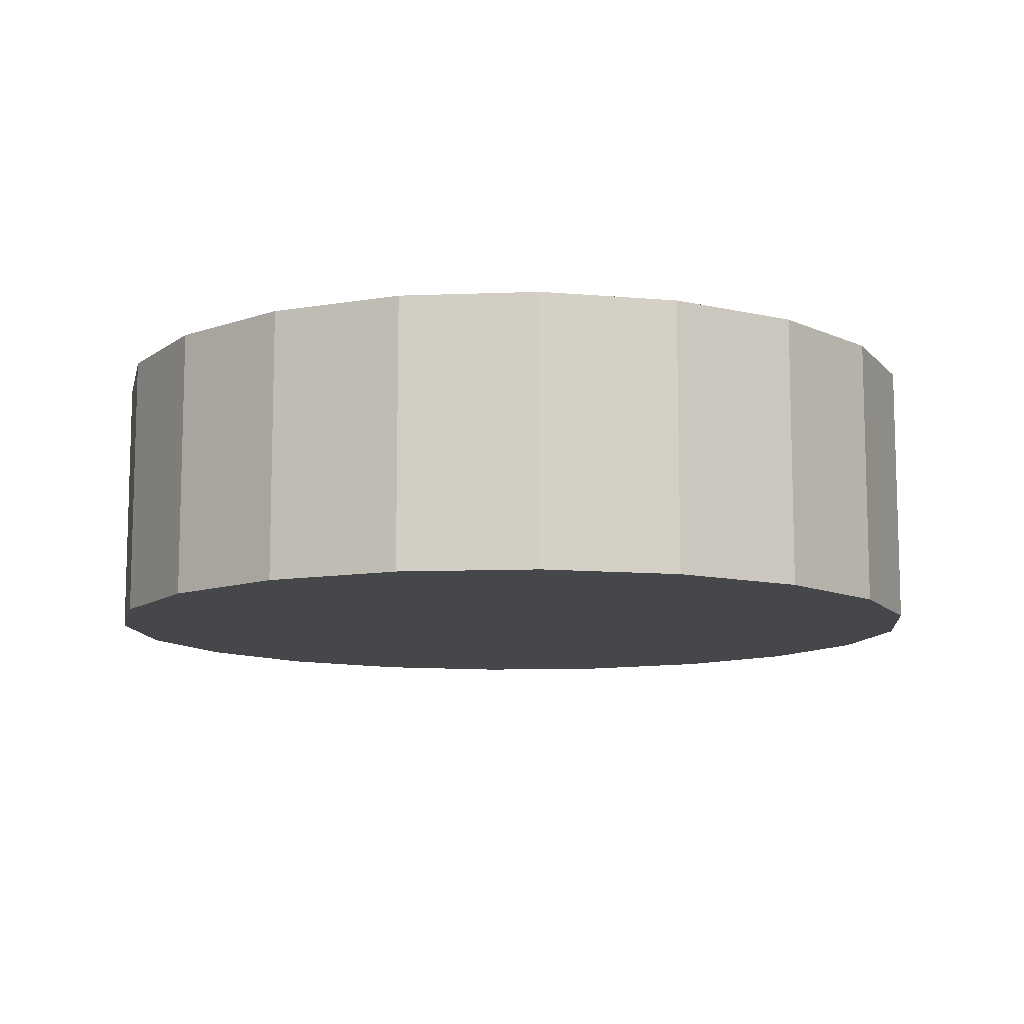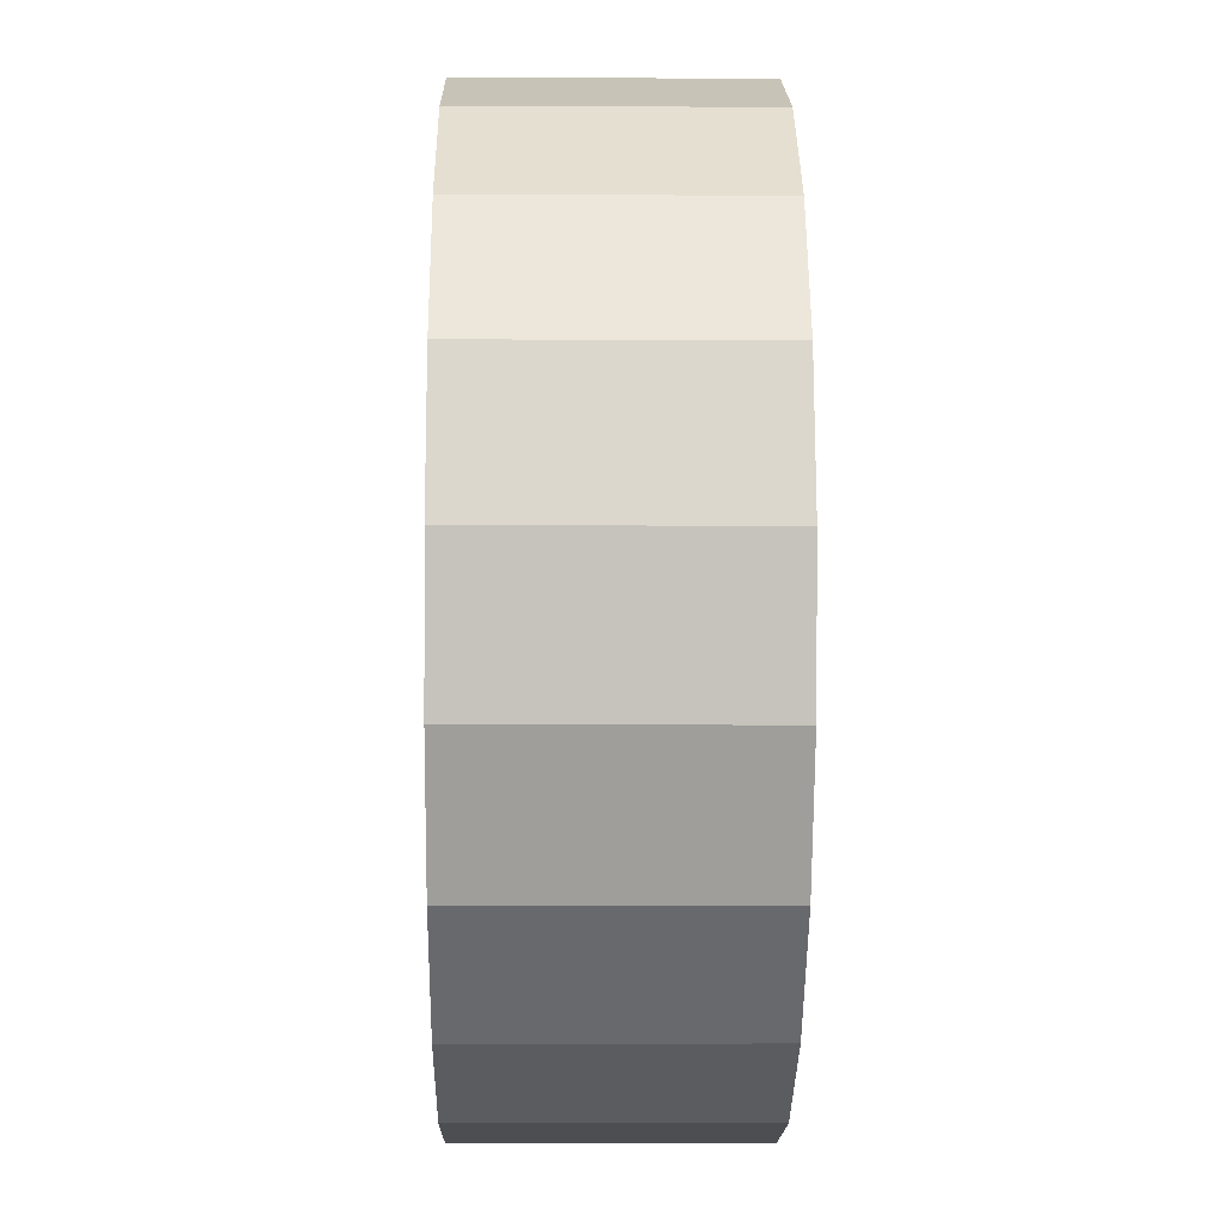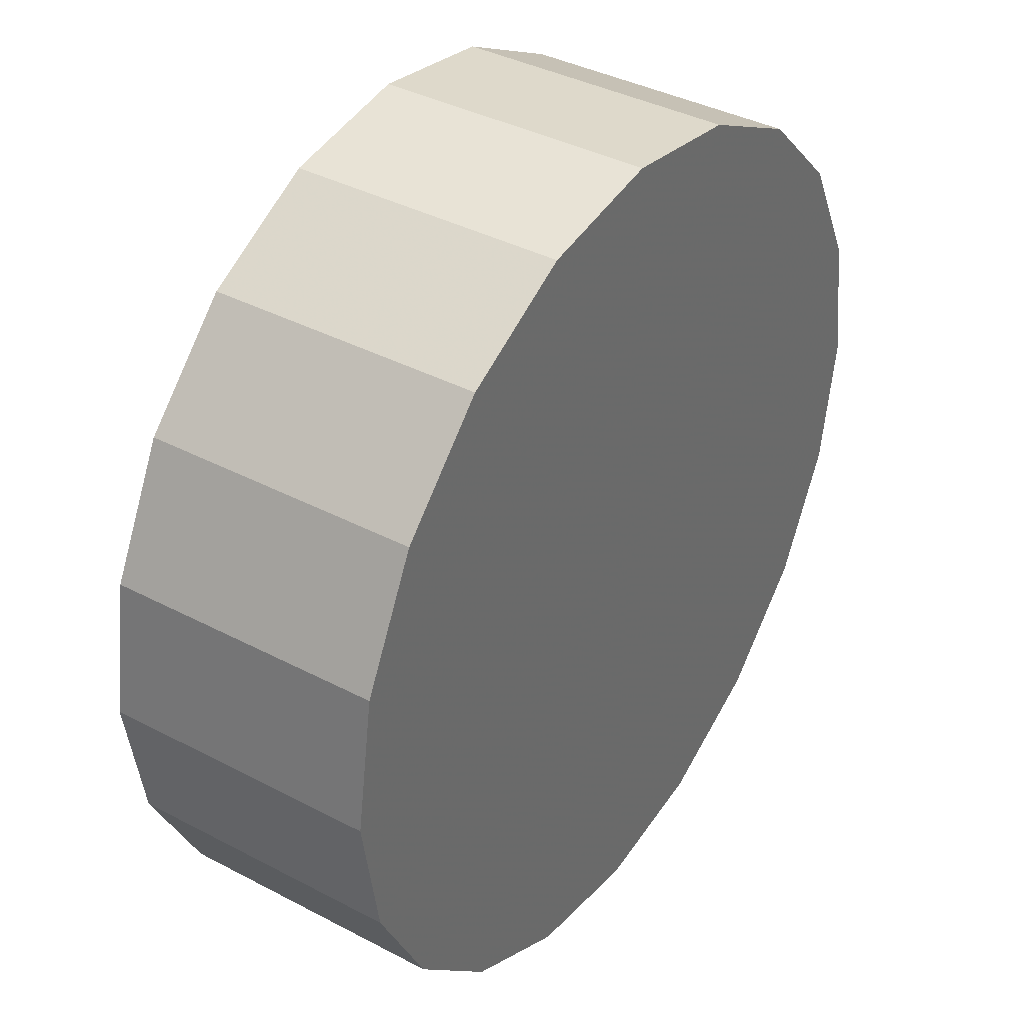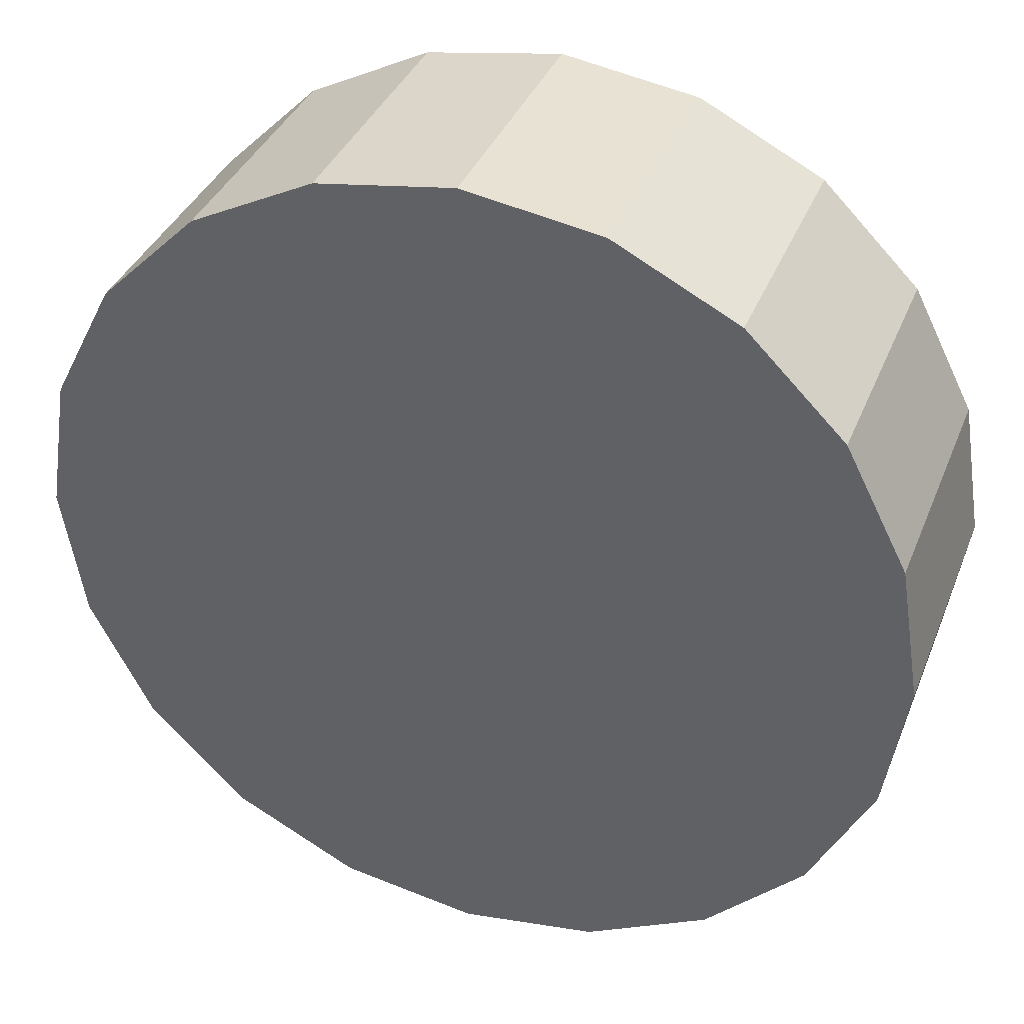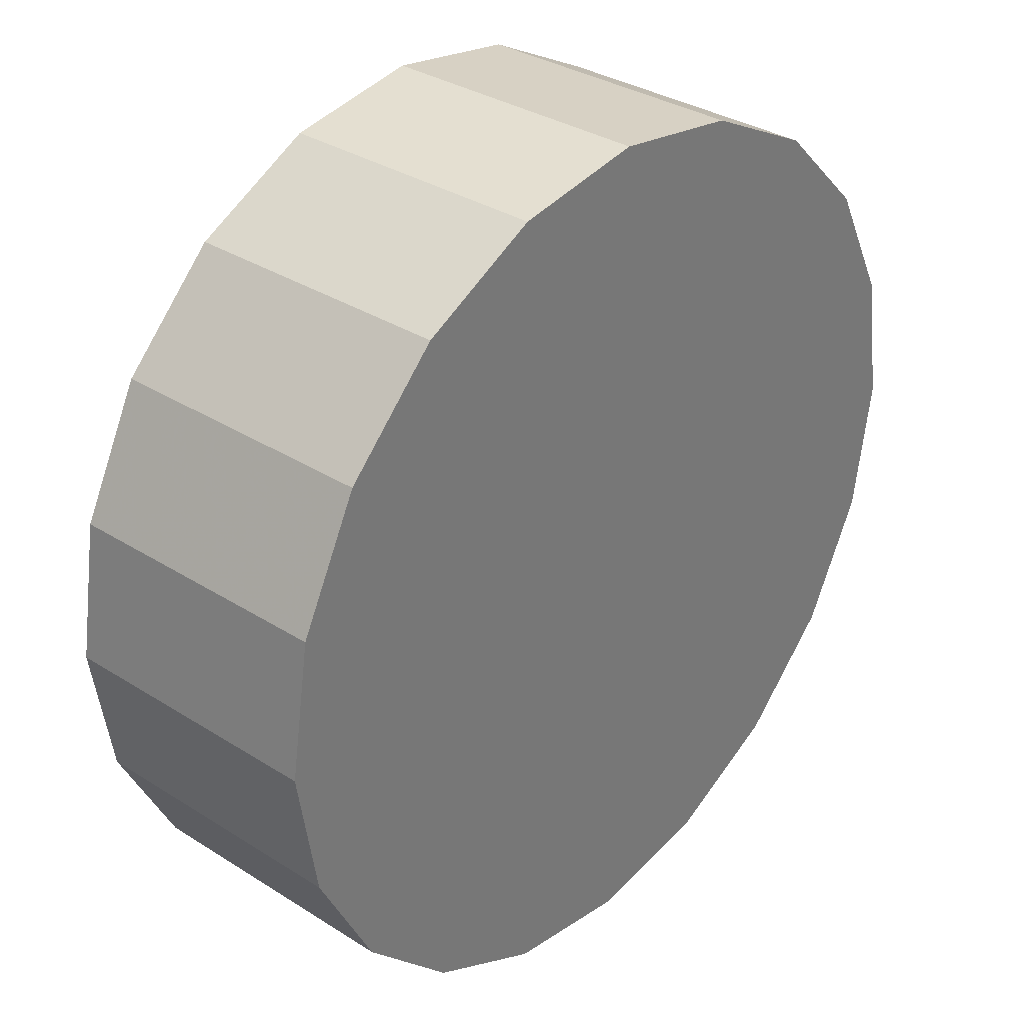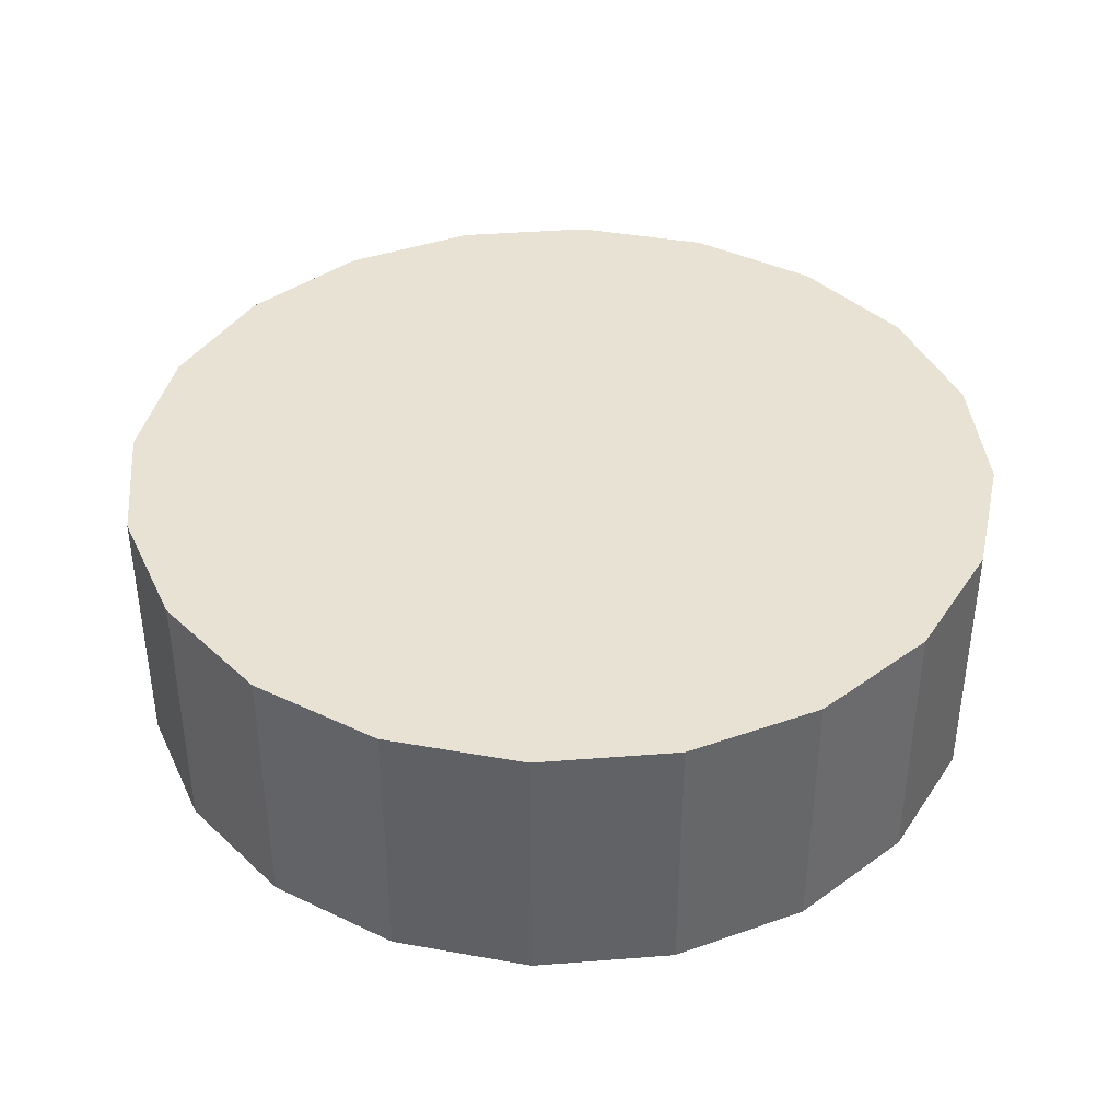
<metadata>
{"format":"obj","ext":"obj","renderer":"f3d","projection":"perspective","resolution":1024,"background":"white","views":[{"elev":-10.4,"azim":-165.5,"up":"+Y"},{"elev":-7.7,"azim":-90.9,"up":"+Z"},{"elev":38.5,"azim":-56.4,"up":"+Z"},{"elev":36.8,"azim":20.2,"up":"+Z"},{"elev":33.3,"azim":131.0,"up":"+Z"},{"elev":39.9,"azim":3.5,"up":"+Y"}]}
</metadata>
<code>
v 3.879 -1.257 -1.26
v 3.3 -1.257 -2.397
v 2.397 -1.257 -3.3
v 1.26 -1.257 -3.879
v 0 -1.257 -4.079
v -1.26 -1.257 -3.879
v -2.397 -1.257 -3.3
v -3.3 -1.257 -2.397
v -3.879 -1.257 -1.26
v -4.079 -1.257 0
v -3.879 -1.257 1.26
v -3.3 -1.257 2.397
v -2.397 -1.257 3.3
v -1.26 -1.257 3.879
v 0 -1.257 4.079
v 1.26 -1.257 3.879
v 2.397 -1.257 3.3
v 3.3 -1.257 2.397
v 3.879 -1.257 1.26
v 4.079 -1.257 0
v 3.879 1.257 -1.26
v 3.3 1.257 -2.397
v 2.397 1.257 -3.3
v 1.26 1.257 -3.879
v 0 1.257 -4.079
v -1.26 1.257 -3.879
v -2.397 1.257 -3.3
v -3.3 1.257 -2.397
v -3.879 1.257 -1.26
v -4.079 1.257 0
v -3.879 1.257 1.26
v -3.3 1.257 2.397
v -2.397 1.257 3.3
v -1.26 1.257 3.879
v 0 1.257 4.079
v 1.26 1.257 3.879
v 2.397 1.257 3.3
v 3.3 1.257 2.397
v 3.879 1.257 1.26
v 4.079 1.257 0
v 0 -1.257 0
v 0 1.257 0
f 22 21 1
f 2 22 1
f 23 22 2
f 3 23 2
f 24 23 3
f 4 24 3
f 25 24 4
f 5 25 4
f 26 25 5
f 6 26 5
f 27 26 6
f 7 27 6
f 28 27 7
f 8 28 7
f 29 28 8
f 9 29 8
f 30 29 9
f 10 30 9
f 31 30 10
f 11 31 10
f 32 31 11
f 12 32 11
f 33 32 12
f 13 33 12
f 34 33 13
f 14 34 13
f 35 34 14
f 15 35 14
f 36 35 15
f 16 36 15
f 37 36 16
f 17 37 16
f 38 37 17
f 18 38 17
f 39 38 18
f 19 39 18
f 40 39 19
f 20 40 19
f 21 40 20
f 1 21 20
f 40 42 39
f 39 42 38
f 21 42 40
f 38 42 37
f 22 42 21
f 37 42 36
f 23 42 22
f 36 42 35
f 24 42 23
f 35 42 34
f 25 42 24
f 34 42 33
f 26 42 25
f 33 42 32
f 27 42 26
f 32 42 31
f 28 42 27
f 31 42 30
f 29 42 28
f 30 42 29
f 19 41 20
f 20 41 1
f 18 41 19
f 1 41 2
f 17 41 18
f 2 41 3
f 16 41 17
f 3 41 4
f 15 41 16
f 4 41 5
f 14 41 15
f 5 41 6
f 13 41 14
f 6 41 7
f 12 41 13
f 7 41 8
f 11 41 12
f 8 41 9
f 10 41 11
f 9 41 10

</code>
